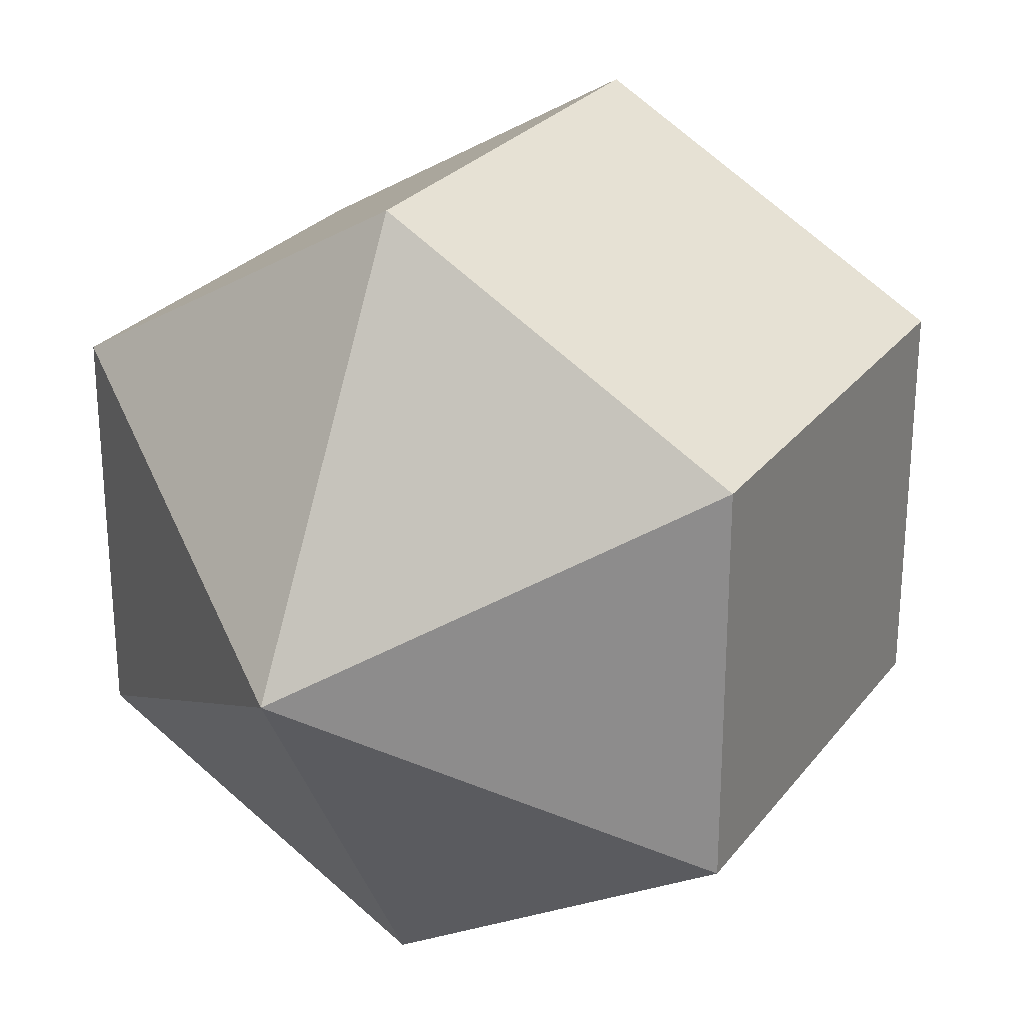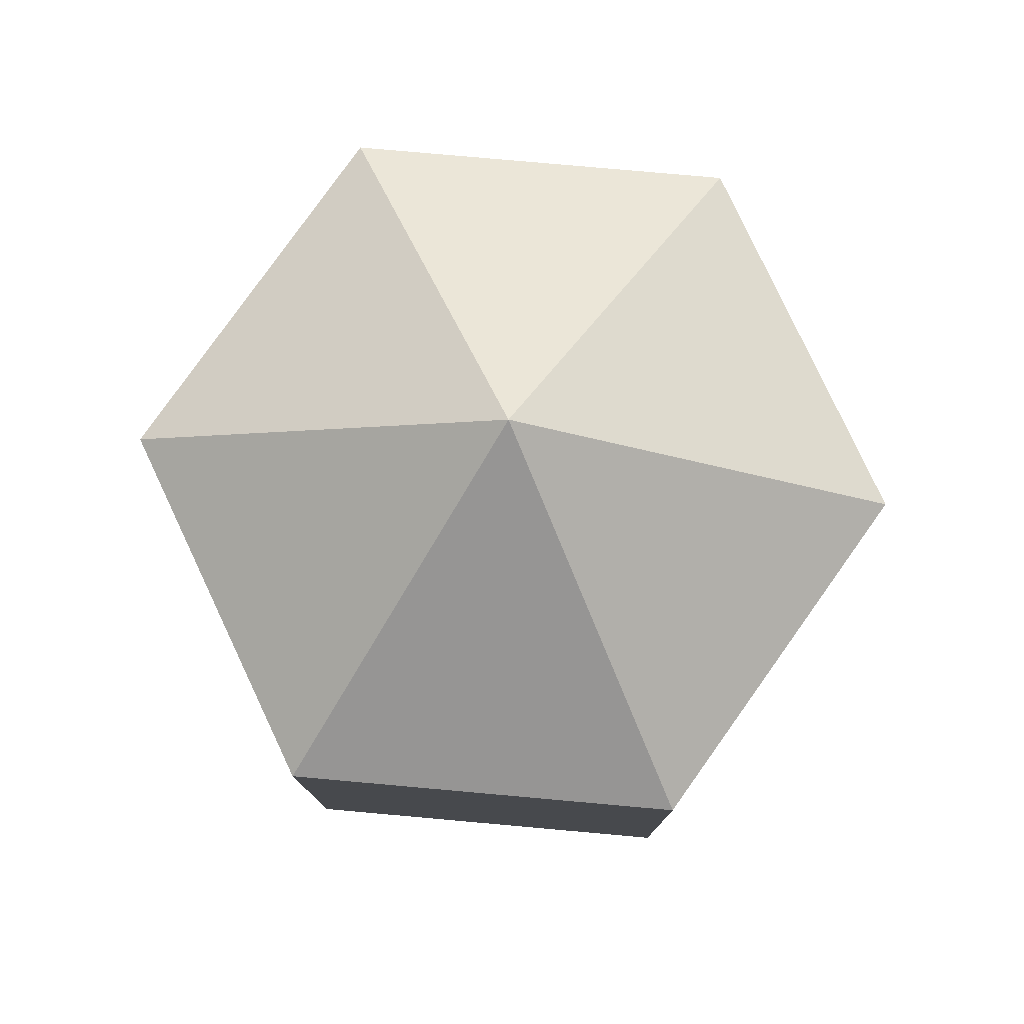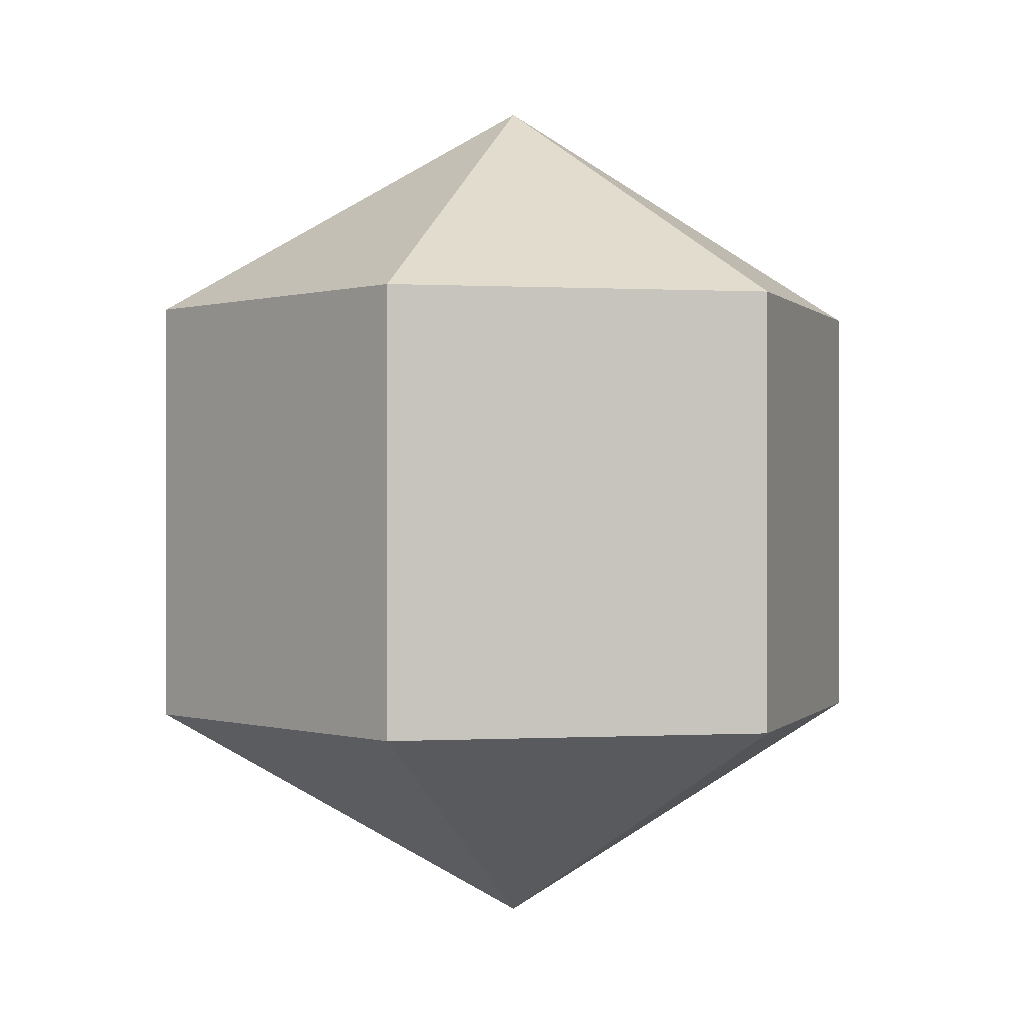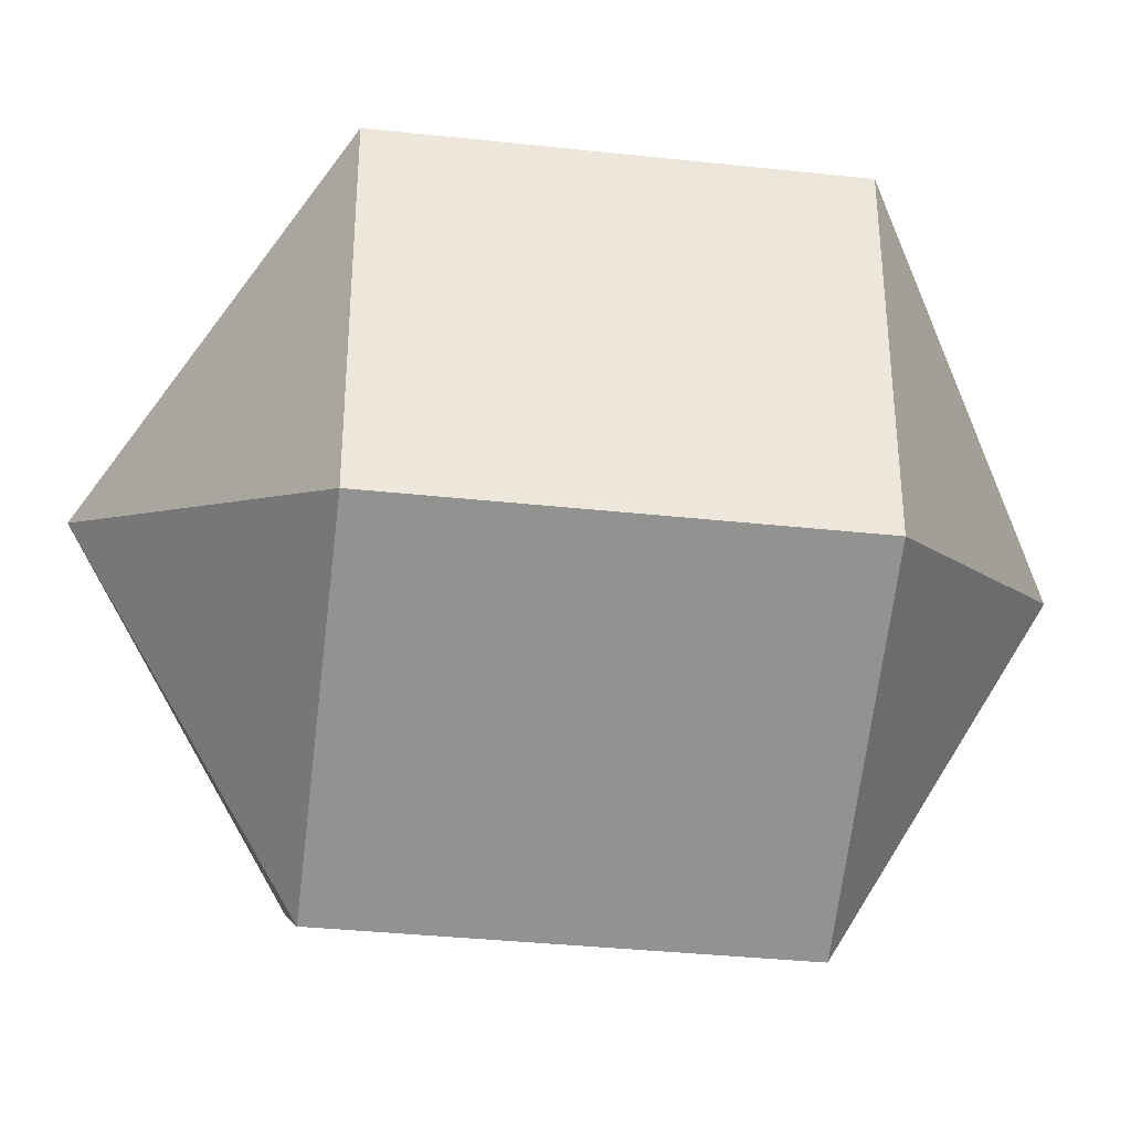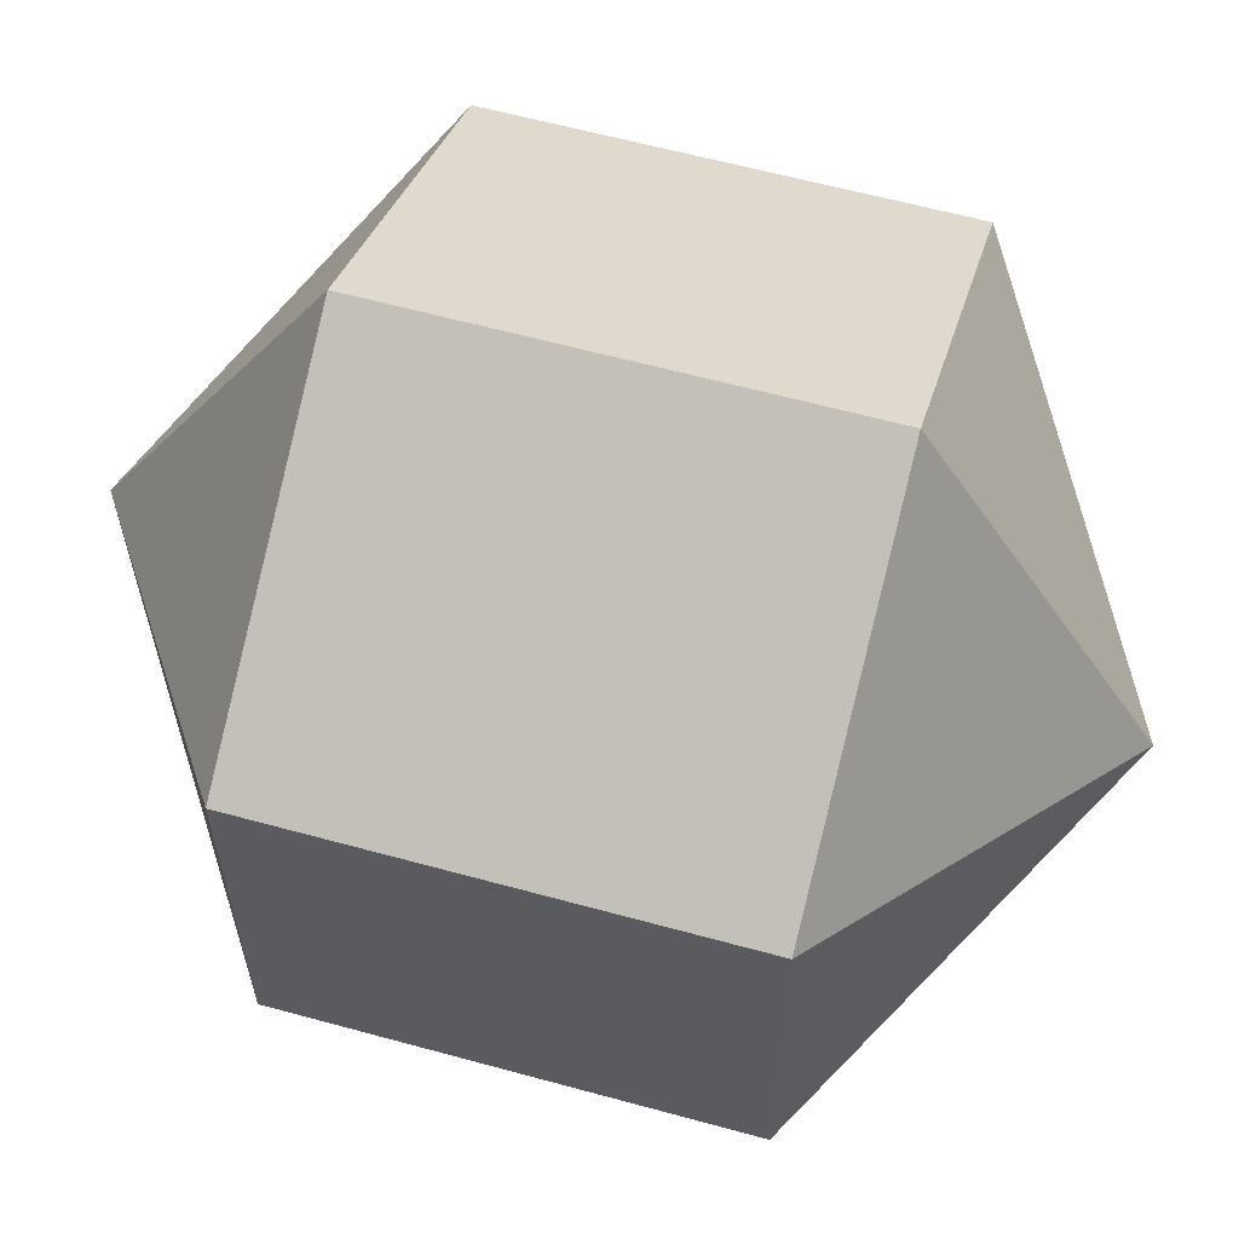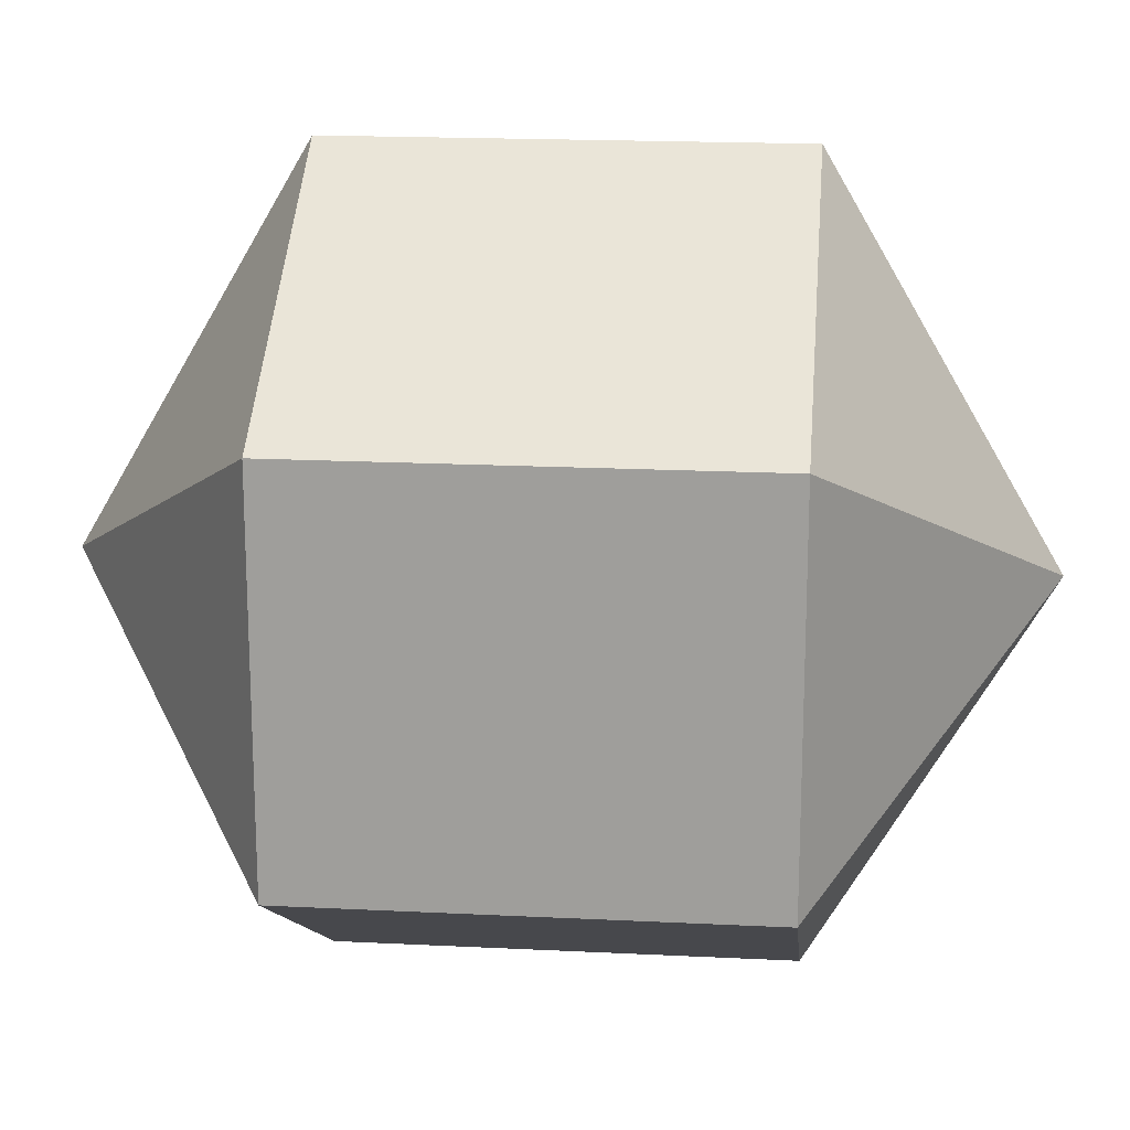
<metadata>
{"format":"obj","ext":"obj","renderer":"f3d","projection":"perspective","resolution":1024,"background":"white","views":[{"elev":26.2,"azim":-151.2,"up":"+Z"},{"elev":78.5,"azim":95.1,"up":"+Y"},{"elev":0.1,"azim":18.6,"up":"+Y"},{"elev":-36.2,"azim":-98.0,"up":"+Z"},{"elev":61.3,"azim":-74.4,"up":"+Z"},{"elev":18.4,"azim":-84.5,"up":"+Z"}]}
</metadata>
<code>
o model_668
v 0.0002184 0.03774 0.0002523
v -0.02831 0.01872 -0.01622
v -0.02831 0.01872 0.01621
v 0.0002184 0.03774 0.0002523
v 0.0002184 0.01872 0.03268
v -0.02831 0.01872 0.01621
v 0.0002184 0.03774 0.0002523
v 0.0002184 0.01872 0.03268
v 0.0283 0.01872 0.01621
v 0.0002184 0.03774 0.0002523
v 0.0283 0.01872 -0.01622
v 0.0283 0.01872 0.01621
v 0.0002184 0.03774 0.0002523
v 0.0283 0.01872 -0.01622
v 0.0002184 0.01872 -0.03269
v 0.0002184 0.03774 0.0002523
v -0.02831 0.01872 -0.01622
v 0.0002184 0.01872 -0.03269
v 0.0002184 -0.03776 0.0002523
v -0.02831 -0.01873 0.01621
v -0.02831 -0.01873 -0.01622
v 0.0002184 -0.03776 0.0002523
v -0.02831 -0.01873 0.01621
v 0.0002184 -0.01873 0.03268
v 0.0002184 -0.03776 0.0002523
v 0.0283 -0.01873 0.01621
v 0.0002184 -0.01873 0.03268
v 0.0002184 -0.03776 0.0002523
v 0.0283 -0.01873 0.01621
v 0.0283 -0.01873 -0.01622
v 0.0002184 -0.03776 0.0002523
v 0.0002184 -0.01873 -0.03269
v 0.0283 -0.01873 -0.01622
v 0.0002184 -0.03776 0.0002523
v 0.0002184 -0.01873 -0.03269
v -0.02831 -0.01873 -0.01622
v -0.02831 -0.01873 -0.01622
v -0.02831 -0.01873 0.01621
v -0.02831 0.01872 -0.01622
v -0.02831 0.01872 0.01621
v -0.02831 -0.01873 0.01621
v 0.0002184 -0.01873 0.03268
v -0.02831 0.01872 0.01621
v 0.0002184 0.01872 0.03268
v 0.0002184 -0.01873 0.03268
v 0.0283 -0.01873 0.01621
v 0.0002184 0.01872 0.03268
v 0.0283 0.01872 0.01621
v 0.0283 -0.01873 0.01621
v 0.0283 -0.01873 -0.01622
v 0.0283 0.01872 0.01621
v 0.0283 0.01872 -0.01622
v 0.0283 -0.01873 -0.01622
v 0.0002184 -0.01873 -0.03269
v 0.0283 0.01872 -0.01622
v 0.0002184 0.01872 -0.03269
v 0.0002184 -0.01873 -0.03269
v -0.02831 -0.01873 -0.01622
v 0.0002184 0.01872 -0.03269
v -0.02831 0.01872 -0.01622
f 1 2 3
f 2 3 3
f 3 3 4
f 3 4 4
f 4 4 5
f 4 6 5
f 5 6 6
f 6 7 6
f 6 7 7
f 7 8 7
f 7 8 9
f 8 9 9
f 9 9 10
f 9 10 10
f 10 10 11
f 10 12 11
f 11 12 12
f 12 13 12
f 12 13 13
f 13 14 13
f 13 14 15
f 14 15 15
f 15 15 16
f 15 16 16
f 16 16 17
f 16 18 17
f 17 18 18
f 18 19 18
f 18 19 19
f 19 20 19
f 19 20 21
f 20 21 21
f 21 21 22
f 21 22 22
f 22 22 23
f 22 24 23
f 23 24 24
f 24 25 24
f 24 25 25
f 25 26 25
f 25 26 27
f 26 27 27
f 27 27 28
f 27 28 28
f 28 28 29
f 28 30 29
f 29 30 30
f 30 31 30
f 30 31 31
f 31 32 31
f 31 32 33
f 32 33 33
f 33 33 34
f 33 34 34
f 34 34 35
f 34 36 35
f 35 36 36
f 36 37 36
f 36 37 37
f 37 38 37
f 37 38 39
f 38 40 39
f 39 40 40
f 40 41 40
f 40 41 41
f 41 42 41
f 41 42 43
f 42 44 43
f 43 44 44
f 44 45 44
f 44 45 45
f 45 46 45
f 45 46 47
f 46 48 47
f 47 48 48
f 48 49 48
f 48 49 49
f 49 50 49
f 49 50 51
f 50 52 51
f 51 52 52
f 52 53 52
f 52 53 53
f 53 54 53
f 53 54 55
f 54 56 55
f 55 56 56
f 56 57 56
f 56 57 57
f 57 58 57
f 57 58 59
f 58 60 59

</code>
